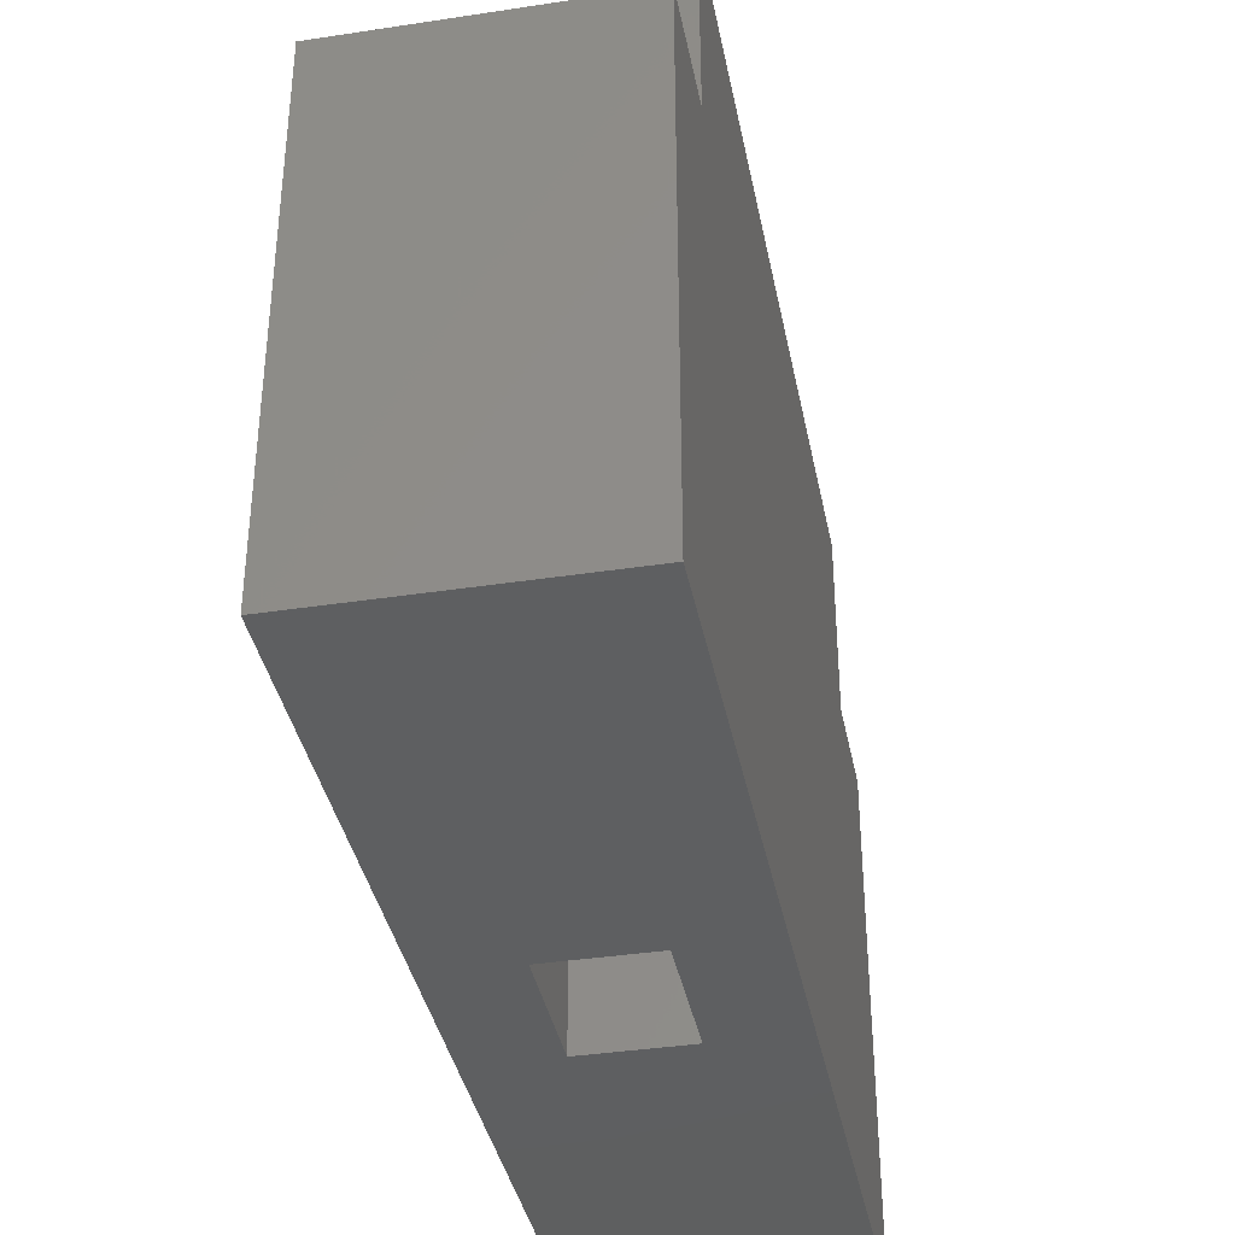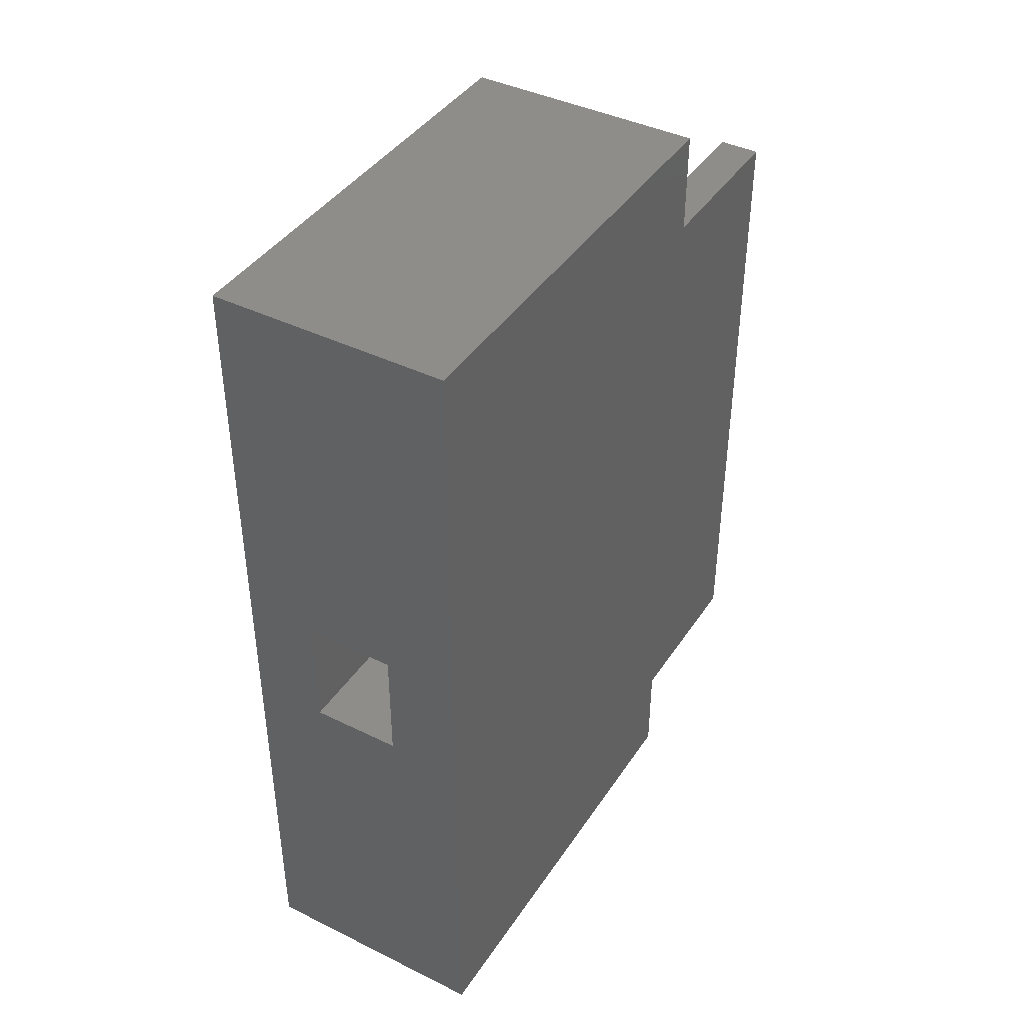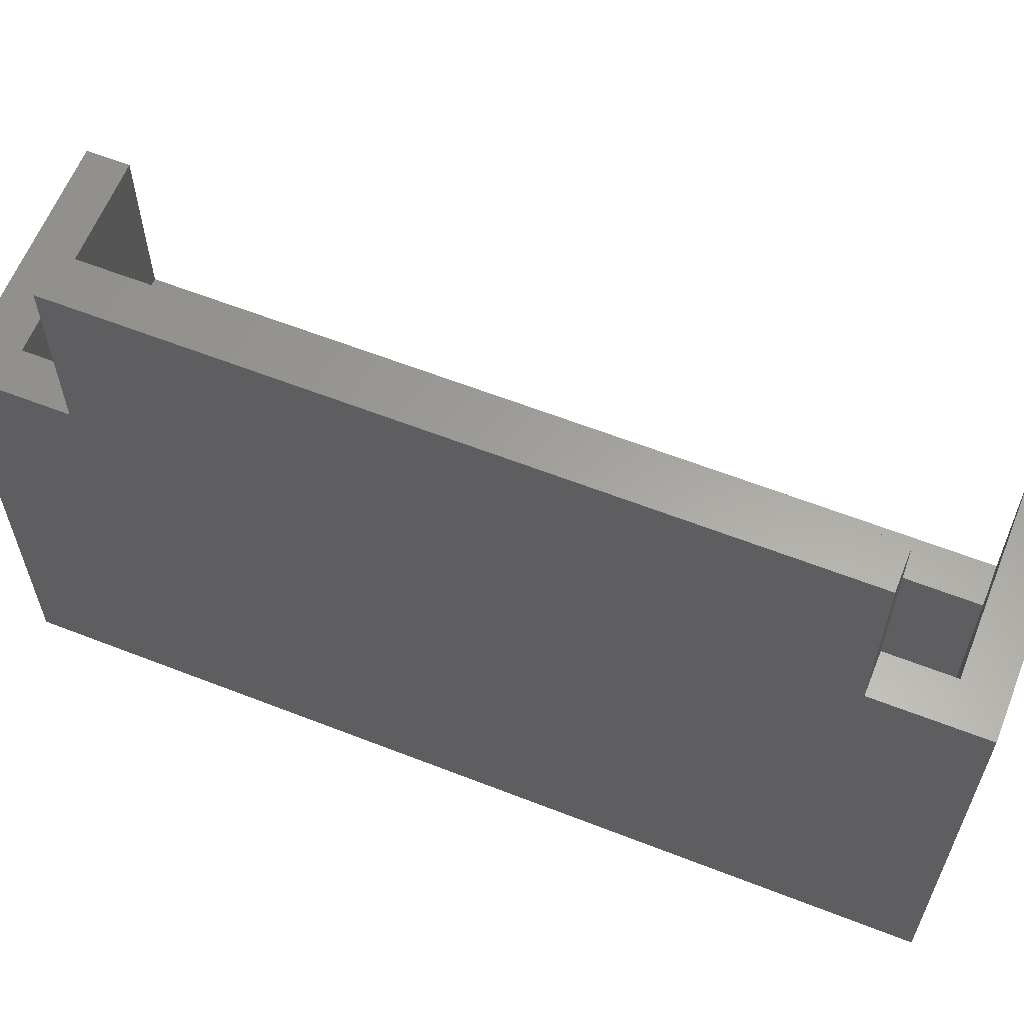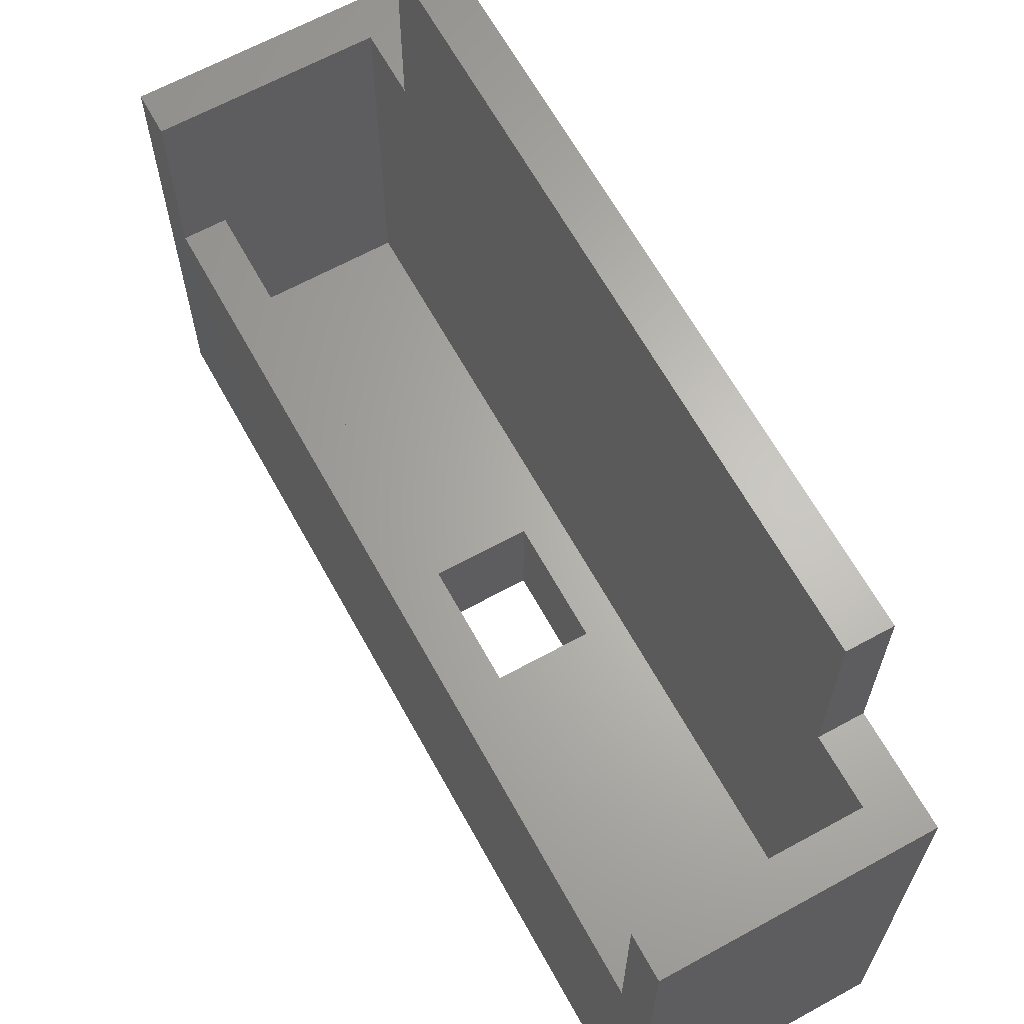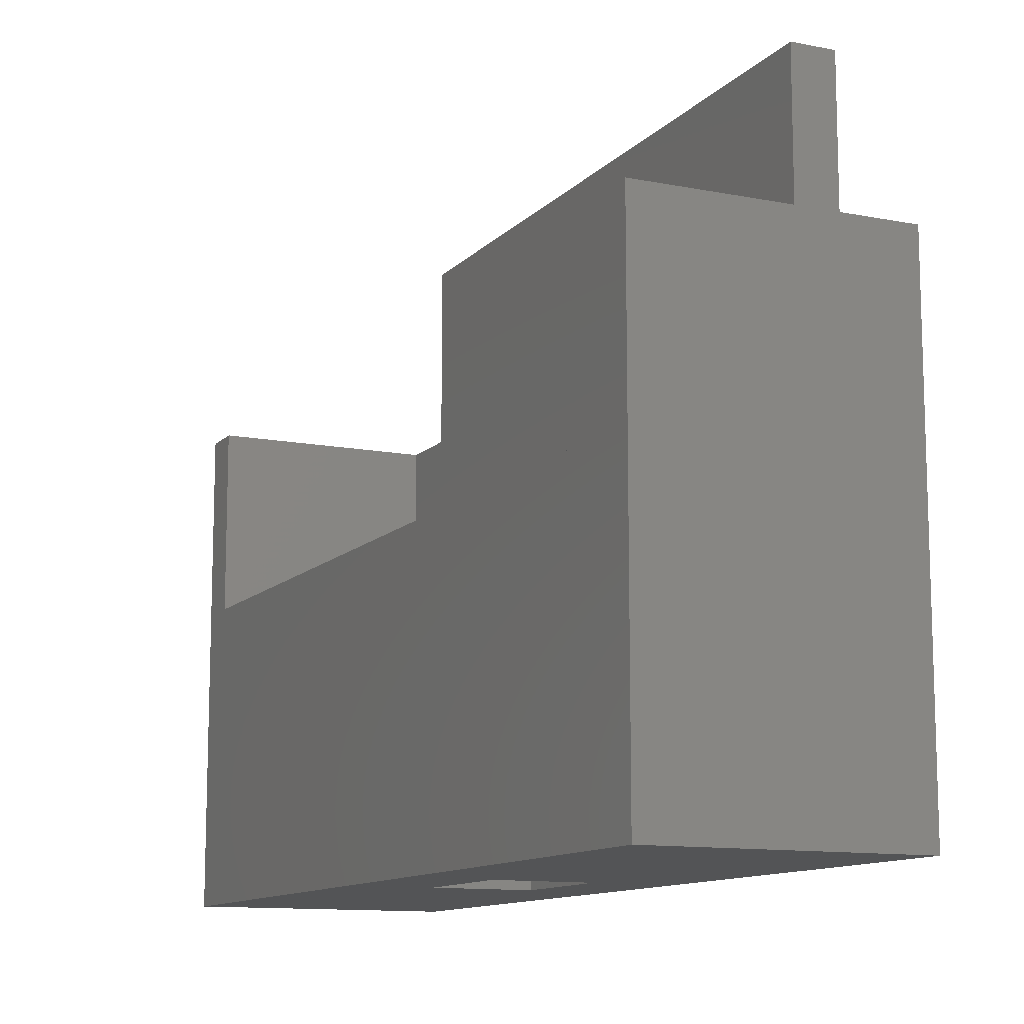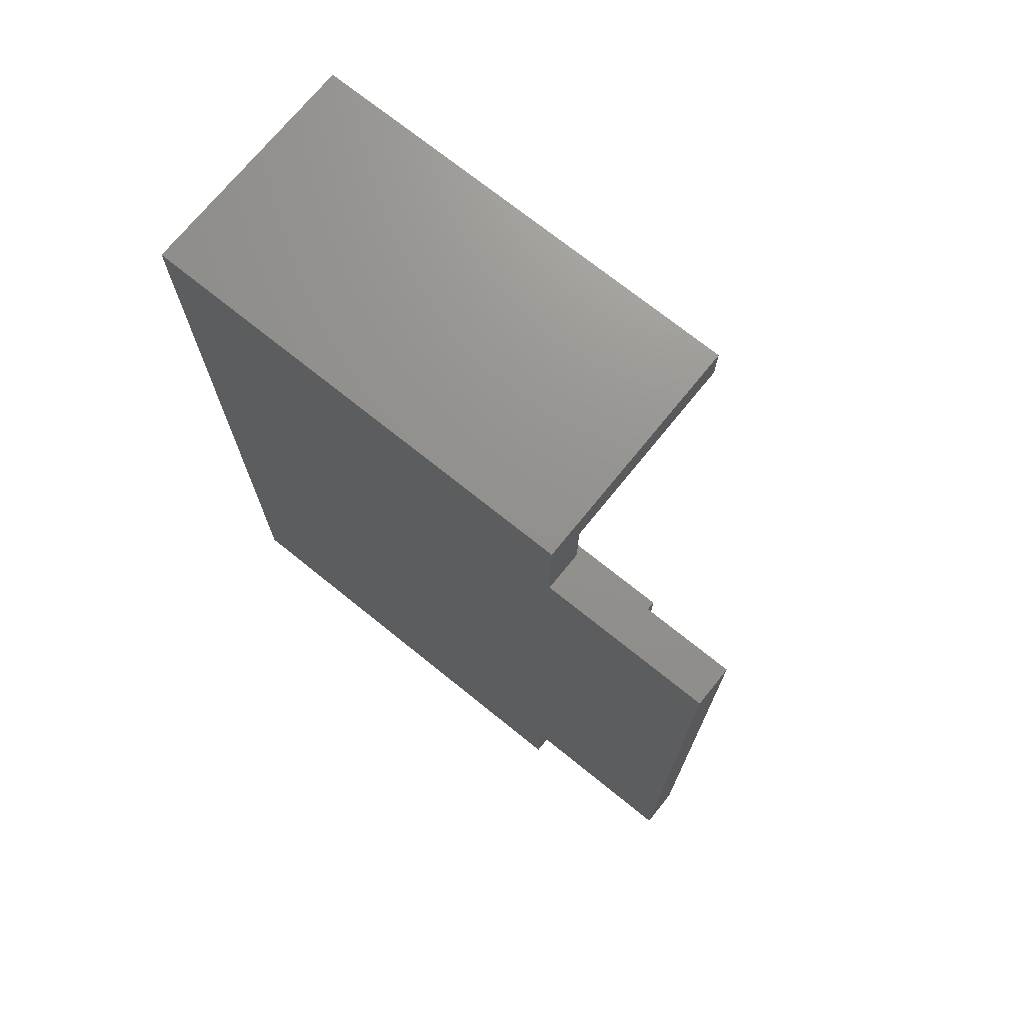
<metadata>
{"format":"stl","ext":"stl","renderer":"f3d","projection":"perspective","resolution":1024,"background":"white","views":[{"elev":-37.8,"azim":-169.0,"up":"+Z"},{"elev":41.4,"azim":-149.3,"up":"+Y"},{"elev":61.4,"azim":-68.3,"up":"+Z"},{"elev":64.9,"azim":151.1,"up":"+Z"},{"elev":-11.8,"azim":154.8,"up":"+Z"},{"elev":71.9,"azim":-51.1,"up":"+Y"}]}
</metadata>
<code>
# stl→obj: 38 verts, 76 faces
v -10.42 -37.98 0
v -10.42 -37.98 39.5
v -10.42 37.98 0
v -10.42 -29 39.5
v -10.42 -29 54.5
v -10.42 29 39.5
v -10.42 29 54.5
v -10.42 37.98 39.5
v 10.42 -37.98 0
v 10.42 -37.98 39.5
v 3.925 -5.125 0
v -3.925 -5.125 0
v 3.925 5.125 0
v 10.42 37.98 0
v -3.925 5.125 0
v 10.42 37.98 39.5
v -6.92 29 39.5
v 10.42 34.48 39.5
v -6.92 34.48 39.5
v -6.92 29 54.5
v -6.92 -29 54.5
v -6.92 -29 39.5
v -6.92 -34.48 39.5
v 10.42 -34.48 39.5
v 10.42 -34.48 24.5
v 10.42 34.48 24.5
v -3.925 5.125 10
v -3.925 -5.125 10
v 3.925 5.125 10
v 3.925 -5.125 10
v -6.92 34.48 24.5
v 6.92 34.48 24.5
v -6.92 -34.48 24.5
v 6.92 -34.48 24.5
v 6.92 34.48 10
v -6.92 34.48 10
v -6.92 -34.48 10
v 6.92 -34.48 10
f 1 2 3
f 3 2 4
f 3 4 5
f 6 5 7
f 3 5 6
f 8 3 6
f 2 1 9
f 10 2 9
f 11 9 12
f 13 3 14
f 1 3 15
f 1 15 12
f 1 12 9
f 9 11 14
f 11 13 14
f 15 3 13
f 3 8 14
f 14 8 16
f 8 6 17
f 18 8 19
f 19 8 17
f 16 8 18
f 6 7 17
f 17 7 20
f 7 5 21
f 20 7 21
f 5 4 22
f 21 5 22
f 23 2 10
f 23 22 4
f 4 2 23
f 24 23 10
f 25 9 14
f 25 24 10
f 16 18 14
f 18 26 14
f 10 9 25
f 26 25 14
f 15 27 28
f 12 15 28
f 13 29 27
f 15 13 27
f 29 13 30
f 30 13 11
f 30 11 28
f 28 11 12
f 19 31 32
f 18 19 26
f 26 19 32
f 23 33 31
f 22 23 31
f 17 22 31
f 19 17 31
f 20 22 17
f 21 22 20
f 33 23 34
f 34 23 24
f 34 24 25
f 32 34 25
f 26 32 25
f 29 35 36
f 37 27 36
f 38 35 29
f 30 28 38
f 38 29 30
f 37 28 27
f 37 38 28
f 27 29 36
f 32 35 34
f 34 35 38
f 35 32 31
f 36 35 31
f 36 31 33
f 37 36 33
f 34 38 33
f 33 38 37

</code>
